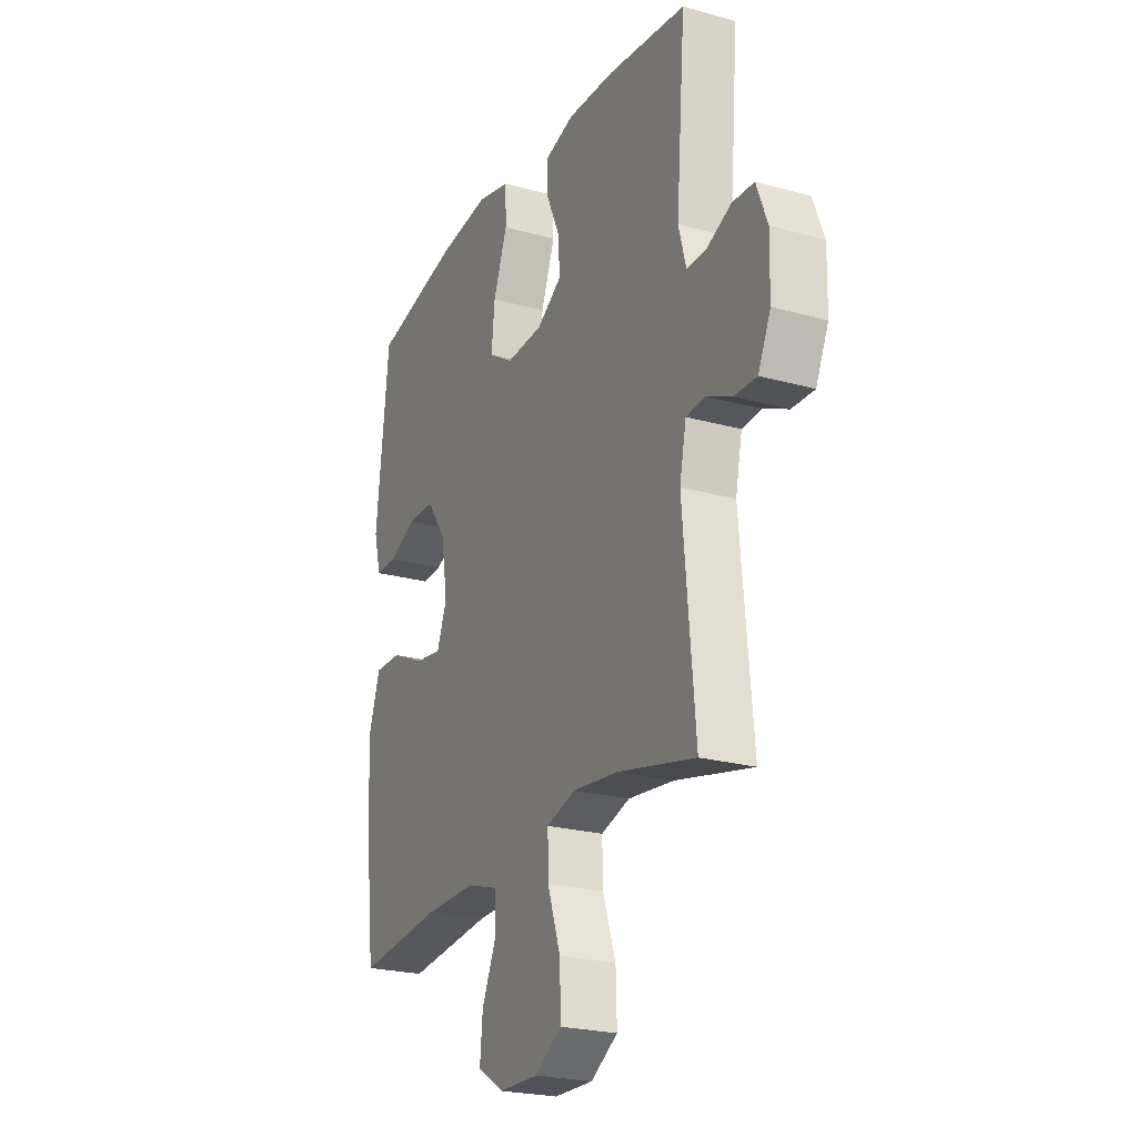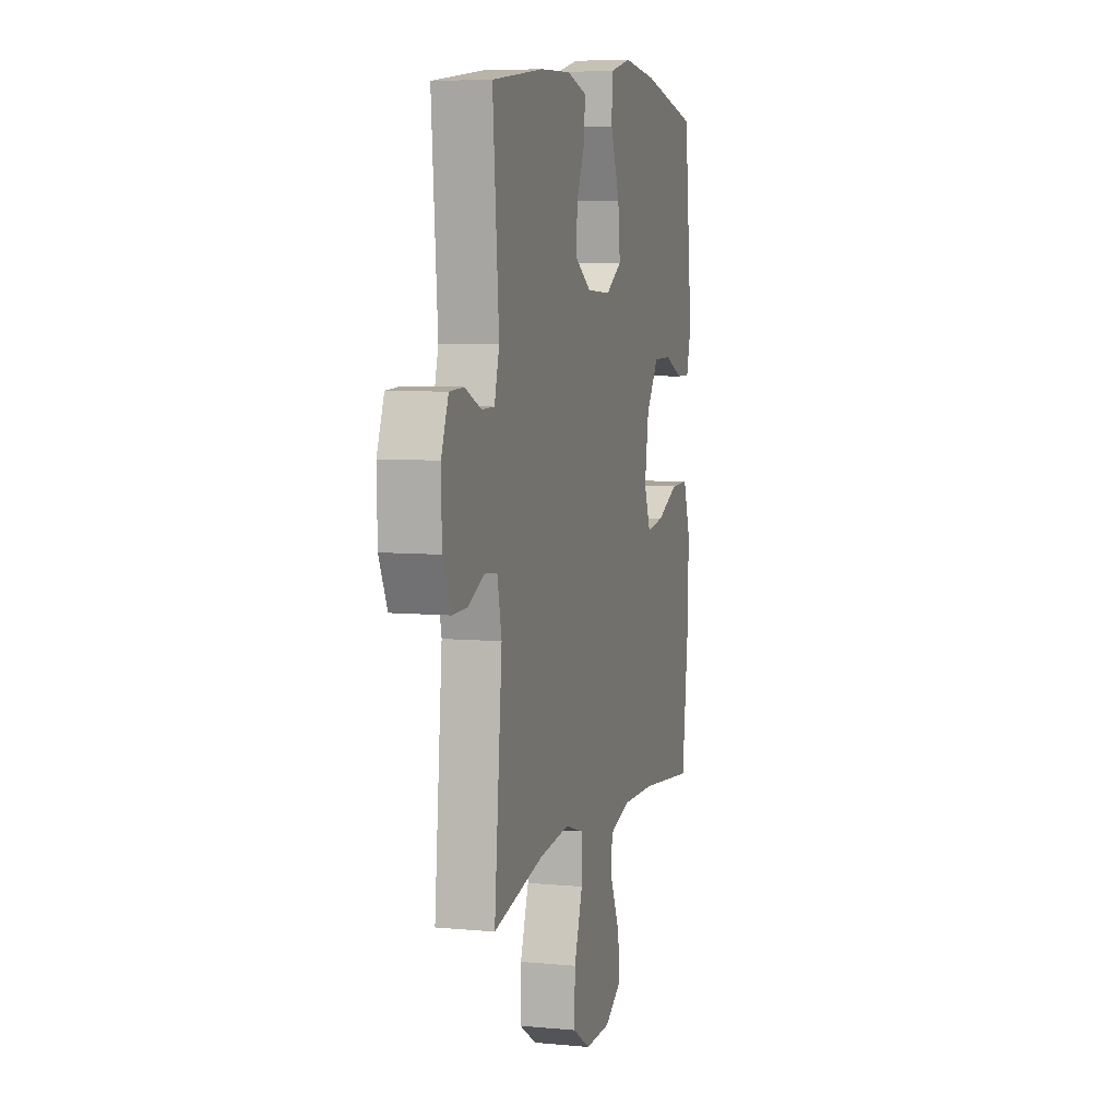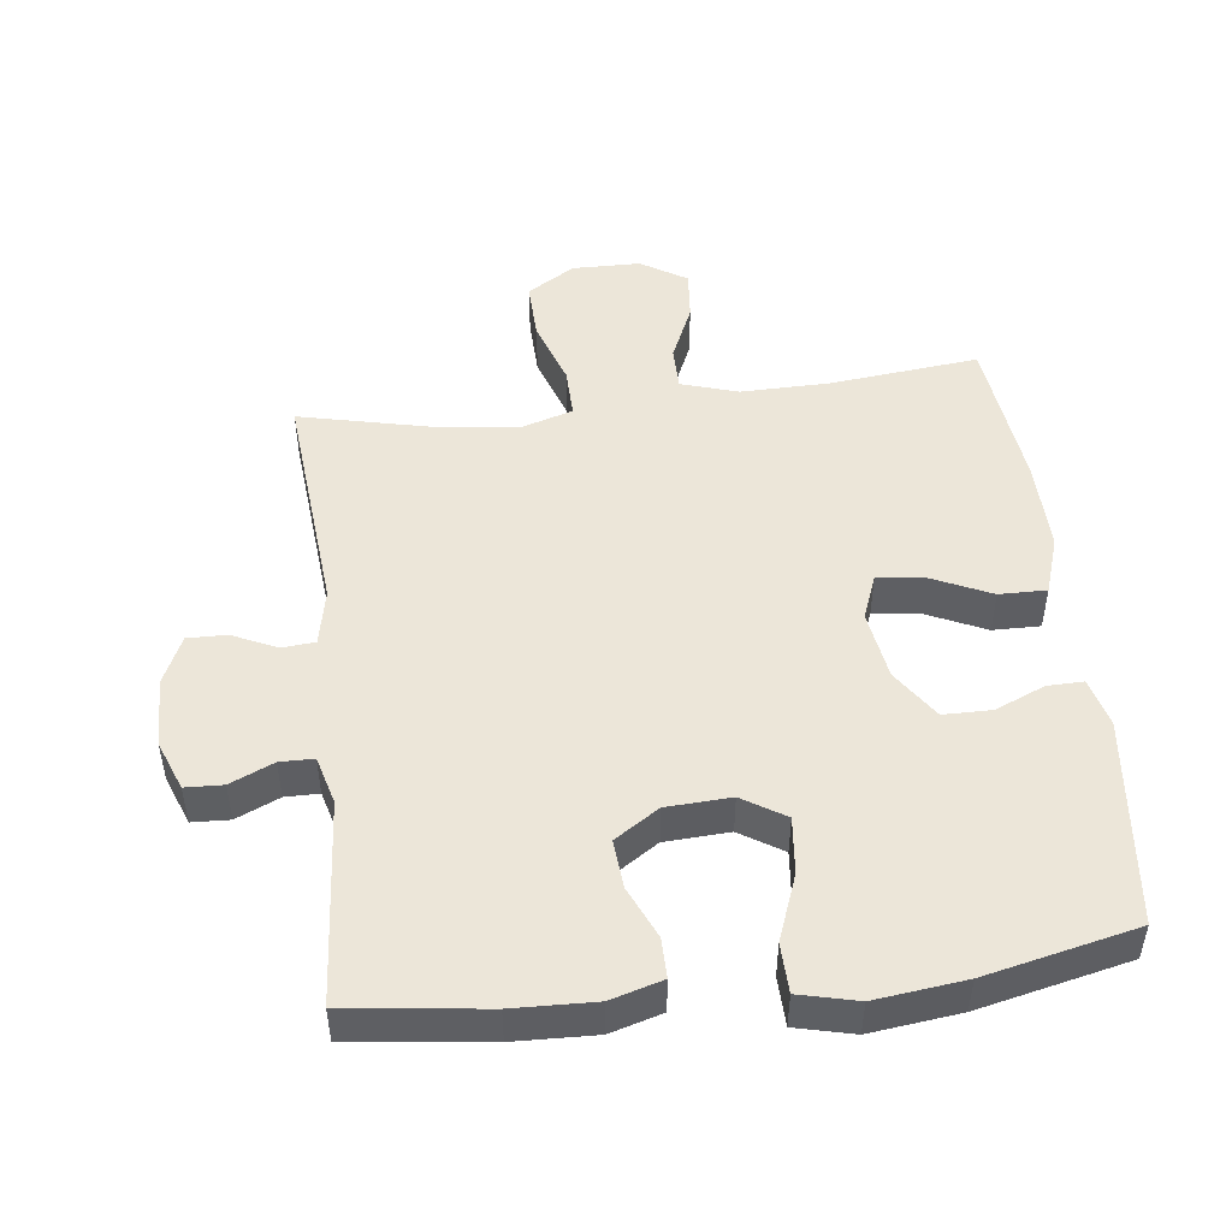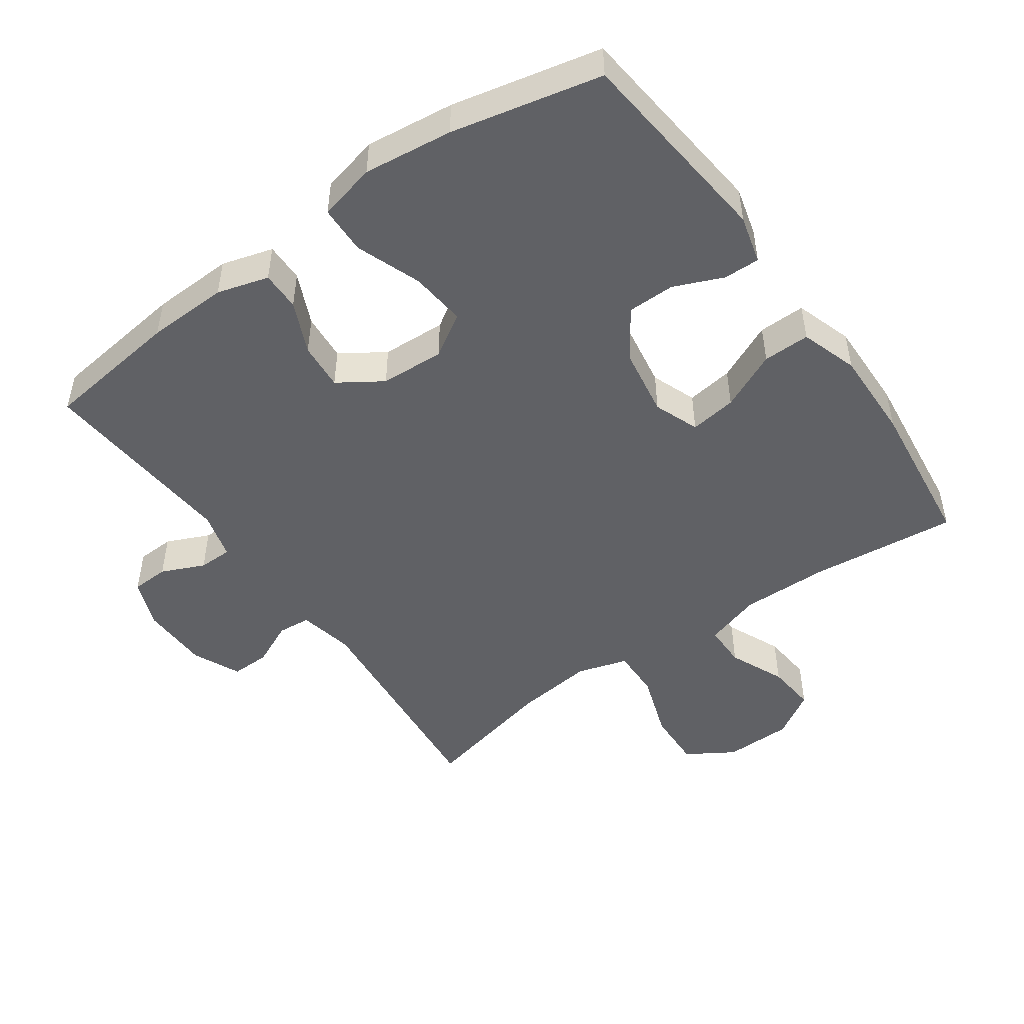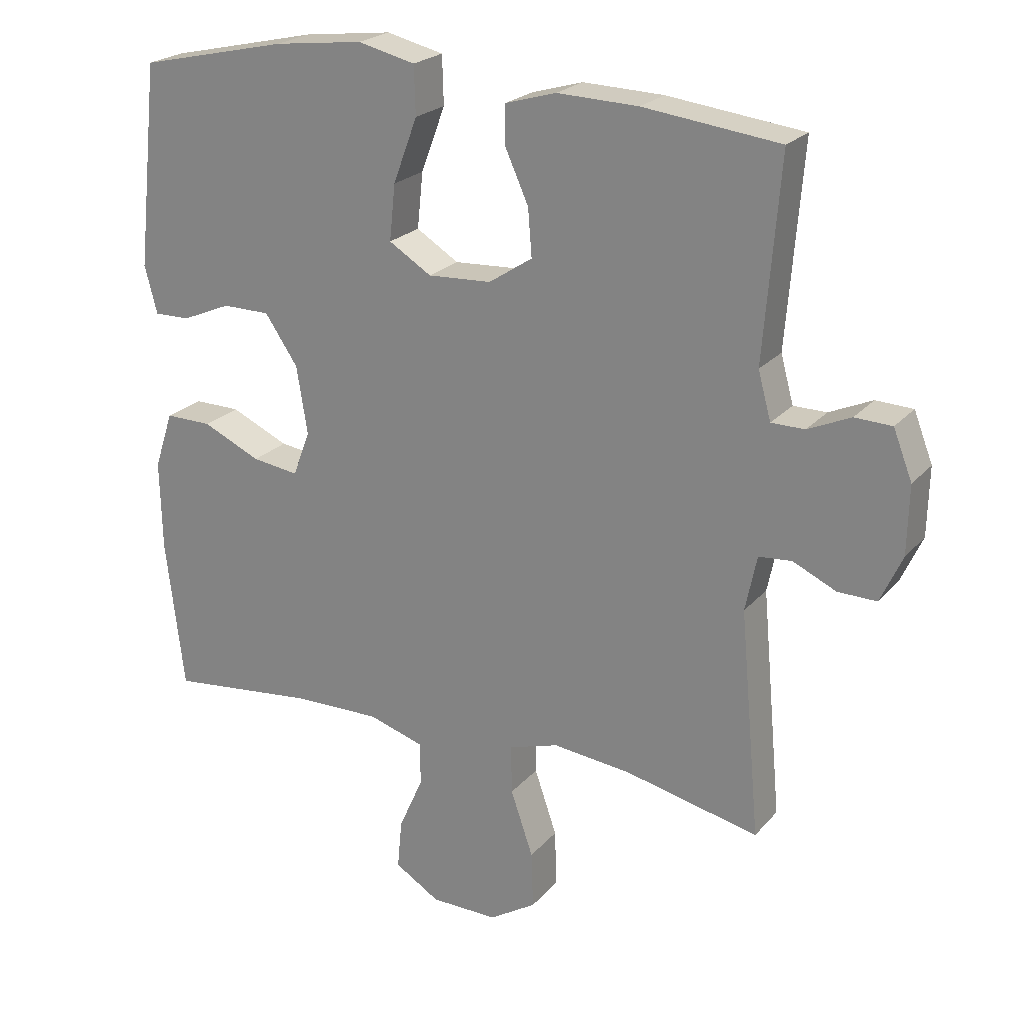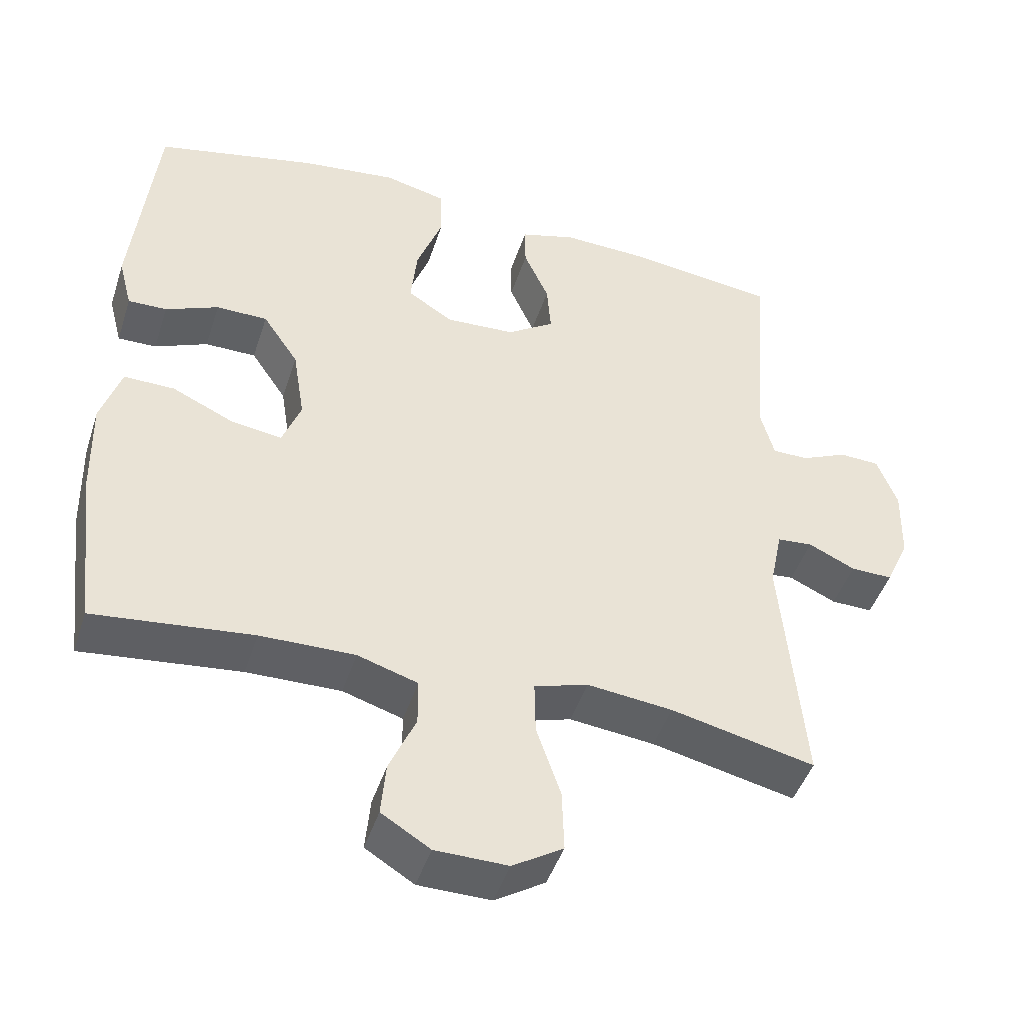
<metadata>
{"format":"obj","ext":"obj","renderer":"f3d","projection":"perspective","resolution":1024,"background":"white","views":[{"elev":-23.3,"azim":-115.2,"up":"+Z"},{"elev":6.6,"azim":-74.4,"up":"+Z"},{"elev":49.3,"azim":-6.8,"up":"+Y"},{"elev":-49.0,"azim":35.3,"up":"+Y"},{"elev":22.5,"azim":-150.6,"up":"+Z"},{"elev":-45.5,"azim":162.4,"up":"+Z"}]}
</metadata>
<code>
o path3890
v -0.2734 0.0375 -0.4283
v -0.1529 0.0375 -0.4148
v -0.07692 0.0375 -0.438
v -0.07833 0.0375 -0.5129
v -0.1125 0.0375 -0.6127
v -0.1153 0.0375 -0.6998
v -0.04397 0.0375 -0.744
v 0.05834 0.0375 -0.7426
v 0.1272 0.0375 -0.7
v 0.1201 0.0375 -0.6248
v 0.08281 0.0375 -0.5406
v 0.08321 0.0375 -0.4752
v 0.1682 0.0375 -0.4487
v 0.3013 0.0375 -0.4507
v 0.5252 0.0375 -0.4746
v 0.5527 0.0375 -0.2436
v 0.5557 0.0375 -0.1064
v 0.5272 0.0375 -0.01939
v 0.456 0.0375 -0.02038
v 0.3677 0.0375 -0.06087
v 0.2968 0.0375 -0.07076
v 0.2707 0.0375 -0.002509
v 0.2873 0.0375 0.1013
v 0.3375 0.0375 0.1753
v 0.4099 0.0375 0.1759
v 0.4845 0.0375 0.1442
v 0.5392 0.0375 0.143
v 0.5583 0.0375 0.2161
v 0.5252 0.0375 0.5273
v 0.298 0.0375 0.5777
v 0.1625 0.0375 0.5939
v 0.07523 0.0375 0.573
v 0.07311 0.0375 0.4995
v 0.11 0.0375 0.401
v 0.1188 0.0375 0.3161
v 0.05409 0.0375 0.2758
v -0.04289 0.0375 0.2809
v -0.1093 0.0375 0.3244
v -0.1036 0.0375 0.3965
v -0.06835 0.0375 0.4749
v -0.06764 0.0375 0.5345
v -0.1458 0.0375 0.5571
v -0.269 0.0375 0.5529
v -0.4765 0.0375 0.5273
v -0.4521 0.0375 0.2234
v -0.4718 0.0375 0.1512
v -0.5226 0.0375 0.1509
v -0.5879 0.0375 0.1798
v -0.6445 0.0375 0.1775
v -0.6732 0.0375 0.1034
v -0.6708 0.0375 -0.000592
v -0.6379 0.0375 -0.07248
v -0.5787 0.0375 -0.07127
v -0.5126 0.0375 -0.04049
v -0.4626 0.0375 -0.04483
v -0.4451 0.0375 -0.1291
v -0.4765 0.0375 -0.4746
v -0.2734 -0.0375 -0.4283
v -0.1529 -0.0375 -0.4148
v -0.07692 -0.0375 -0.438
v -0.07833 -0.0375 -0.5129
v -0.1125 -0.0375 -0.6127
v -0.1153 -0.0375 -0.6998
v -0.04397 -0.0375 -0.744
v 0.05834 -0.0375 -0.7426
v 0.1272 -0.0375 -0.7
v 0.1201 -0.0375 -0.6248
v 0.08281 -0.0375 -0.5406
v 0.08321 -0.0375 -0.4752
v 0.1682 -0.0375 -0.4487
v 0.3013 -0.0375 -0.4507
v 0.5252 -0.0375 -0.4746
v 0.5527 -0.0375 -0.2436
v 0.5557 -0.0375 -0.1064
v 0.5272 -0.0375 -0.01939
v 0.456 -0.0375 -0.02038
v 0.3677 -0.0375 -0.06087
v 0.2968 -0.0375 -0.07076
v 0.2707 -0.0375 -0.002509
v 0.2873 -0.0375 0.1013
v 0.3375 -0.0375 0.1753
v 0.4099 -0.0375 0.1759
v 0.4845 -0.0375 0.1442
v 0.5392 -0.0375 0.143
v 0.5583 -0.0375 0.2161
v 0.5252 -0.0375 0.5273
v 0.298 -0.0375 0.5777
v 0.1625 -0.0375 0.5939
v 0.07523 -0.0375 0.573
v 0.07311 -0.0375 0.4995
v 0.11 -0.0375 0.401
v 0.1188 -0.0375 0.3161
v 0.05409 -0.0375 0.2758
v -0.04289 -0.0375 0.2809
v -0.1093 -0.0375 0.3244
v -0.1036 -0.0375 0.3965
v -0.06835 -0.0375 0.4749
v -0.06764 -0.0375 0.5345
v -0.1458 -0.0375 0.5571
v -0.269 -0.0375 0.5529
v -0.4765 -0.0375 0.5273
v -0.4521 -0.0375 0.2234
v -0.4718 -0.0375 0.1512
v -0.5226 -0.0375 0.1509
v -0.5879 -0.0375 0.1798
v -0.6445 -0.0375 0.1775
v -0.6732 -0.0375 0.1034
v -0.6708 -0.0375 -0.000592
v -0.6379 -0.0375 -0.07248
v -0.5787 -0.0375 -0.07127
v -0.5126 -0.0375 -0.04049
v -0.4626 -0.0375 -0.04483
v -0.4451 -0.0375 -0.1291
v -0.4765 -0.0375 -0.4746
v -0.6445 0.0375 0.1775
v -0.6445 0.0375 0.1775
v -0.6732 0.0375 0.1034
v -0.6708 0.0375 -0.000592
v -0.6379 0.0375 -0.07248
v -0.6379 0.0375 -0.07248
v -0.5879 0.0375 0.1798
v -0.5787 0.0375 -0.07127
v -0.5226 0.0375 0.1509
v -0.5126 0.0375 -0.04049
v -0.4718 0.0375 0.1512
v -0.4718 0.0375 0.1512
v -0.4626 0.0375 -0.04483
v -0.4626 0.0375 -0.04483
v -0.4521 0.0375 0.2234
v -0.4451 0.0375 -0.1291
v -0.4765 0.0375 0.5273
v -0.4765 0.0375 0.5273
v -0.4765 0.0375 -0.4746
v -0.4765 0.0375 -0.4746
v -0.2734 0.0375 -0.4283
v -0.269 0.0375 0.5529
v -0.1529 0.0375 -0.4148
v -0.1458 0.0375 0.5571
v -0.07692 0.0375 -0.438
v -0.07692 0.0375 -0.438
v -0.06764 0.0375 0.5345
v -0.06764 0.0375 0.5345
v -0.1093 0.0375 0.3244
v -0.1093 0.0375 0.3244
v -0.1036 0.0375 0.3965
v -0.1125 0.0375 -0.6127
v -0.1153 0.0375 -0.6998
v -0.04397 0.0375 -0.744
v -0.07833 0.0375 -0.5129
v -0.04289 0.0375 0.2809
v -0.06835 0.0375 0.4749
v 0.05834 0.0375 -0.7426
v 0.05409 0.0375 0.2758
v 0.1188 0.0375 0.3161
v 0.1188 0.0375 0.3161
v 0.08281 0.0375 -0.5406
v 0.08321 0.0375 -0.4752
v 0.08321 0.0375 -0.4752
v 0.1272 0.0375 -0.7
v 0.1272 0.0375 -0.7
v 0.07523 0.0375 0.573
v 0.07523 0.0375 0.573
v 0.07311 0.0375 0.4995
v 0.11 0.0375 0.401
v 0.1625 0.0375 0.5939
v 0.1201 0.0375 -0.6248
v 0.1682 0.0375 -0.4487
v 0.298 0.0375 0.5777
v 0.3013 0.0375 -0.4507
v 0.2707 0.0375 -0.002509
v 0.2873 0.0375 0.1013
v 0.2968 0.0375 -0.07076
v 0.2968 0.0375 -0.07076
v 0.3375 0.0375 0.1753
v 0.3677 0.0375 -0.06087
v 0.4099 0.0375 0.1759
v 0.456 0.0375 -0.02038
v 0.4845 0.0375 0.1442
v 0.5252 0.0375 0.5273
v 0.5252 0.0375 0.5273
v 0.5272 0.0375 -0.01939
v 0.5272 0.0375 -0.01939
v 0.5392 0.0375 0.143
v 0.5392 0.0375 0.143
v 0.5252 0.0375 -0.4746
v 0.5252 0.0375 -0.4746
v 0.5557 0.0375 -0.1064
v 0.5527 0.0375 -0.2436
v 0.5583 0.0375 0.2161
v -0.6445 -0.0375 0.1775
v -0.6445 -0.0375 0.1775
v -0.6732 -0.0375 0.1034
v -0.6708 -0.0375 -0.000592
v -0.6379 -0.0375 -0.07248
v -0.6379 -0.0375 -0.07248
v -0.5879 -0.0375 0.1798
v -0.5787 -0.0375 -0.07127
v -0.5226 -0.0375 0.1509
v -0.5126 -0.0375 -0.04049
v -0.4718 -0.0375 0.1512
v -0.4718 -0.0375 0.1512
v -0.4626 -0.0375 -0.04483
v -0.4626 -0.0375 -0.04483
v -0.4521 -0.0375 0.2234
v -0.4451 -0.0375 -0.1291
v -0.4765 -0.0375 0.5273
v -0.4765 -0.0375 0.5273
v -0.4765 -0.0375 -0.4746
v -0.4765 -0.0375 -0.4746
v -0.2734 -0.0375 -0.4283
v -0.269 -0.0375 0.5529
v -0.1529 -0.0375 -0.4148
v -0.1458 -0.0375 0.5571
v -0.07692 -0.0375 -0.438
v -0.07692 -0.0375 -0.438
v -0.06764 -0.0375 0.5345
v -0.06764 -0.0375 0.5345
v -0.1093 -0.0375 0.3244
v -0.1093 -0.0375 0.3244
v -0.1036 -0.0375 0.3965
v -0.1125 -0.0375 -0.6127
v -0.1153 -0.0375 -0.6998
v -0.04397 -0.0375 -0.744
v -0.07833 -0.0375 -0.5129
v -0.04289 -0.0375 0.2809
v -0.06835 -0.0375 0.4749
v 0.05834 -0.0375 -0.7426
v 0.05409 -0.0375 0.2758
v 0.1188 -0.0375 0.3161
v 0.1188 -0.0375 0.3161
v 0.08281 -0.0375 -0.5406
v 0.08321 -0.0375 -0.4752
v 0.08321 -0.0375 -0.4752
v 0.1272 -0.0375 -0.7
v 0.1272 -0.0375 -0.7
v 0.07523 -0.0375 0.573
v 0.07523 -0.0375 0.573
v 0.07311 -0.0375 0.4995
v 0.11 -0.0375 0.401
v 0.1625 -0.0375 0.5939
v 0.1201 -0.0375 -0.6248
v 0.1682 -0.0375 -0.4487
v 0.298 -0.0375 0.5777
v 0.3013 -0.0375 -0.4507
v 0.2707 -0.0375 -0.002509
v 0.2873 -0.0375 0.1013
v 0.2968 -0.0375 -0.07076
v 0.2968 -0.0375 -0.07076
v 0.3375 -0.0375 0.1753
v 0.3677 -0.0375 -0.06087
v 0.4099 -0.0375 0.1759
v 0.456 -0.0375 -0.02038
v 0.4845 -0.0375 0.1442
v 0.5252 -0.0375 0.5273
v 0.5252 -0.0375 0.5273
v 0.5272 -0.0375 -0.01939
v 0.5272 -0.0375 -0.01939
v 0.5392 -0.0375 0.143
v 0.5392 -0.0375 0.143
v 0.5252 -0.0375 -0.4746
v 0.5252 -0.0375 -0.4746
v 0.5557 -0.0375 -0.1064
v 0.5527 -0.0375 -0.2436
v 0.5583 -0.0375 0.2161
f 218 220 211
f 213 226 216
f 254 251 264
f 199 193 197
f 250 262 252
f 220 226 213
f 241 227 234
f 223 227 241
f 214 247 245
f 193 198 192
f 251 243 249
f 258 264 253
f 221 231 224
f 243 251 254
f 202 200 199
f 242 214 232
f 239 240 238
f 199 198 193
f 200 218 204
f 198 196 192
f 200 225 218
f 242 247 214
f 211 220 213
f 212 205 210
f 246 228 245
f 252 262 256
f 212 225 205
f 262 250 263
f 197 193 194
f 263 250 247
f 238 240 236
f 228 225 245
f 204 211 206
f 246 229 228
f 245 225 212
f 253 264 251
f 214 245 212
f 249 243 229
f 242 244 247
f 263 244 260
f 247 244 263
f 223 221 222
f 223 241 221
f 210 205 208
f 224 232 214
f 243 239 229
f 240 239 243
f 249 229 246
f 200 198 199
f 232 224 231
f 225 200 202
f 205 225 202
f 204 218 211
f 231 221 241
f 192 196 190
f 116 50 107 191
f 50 51 108 107
f 51 120 195 108
f 48 49 106 105
f 52 53 110 109
f 47 48 105 104
f 53 54 111 110
f 126 47 104 201
f 54 128 203 111
f 45 46 103 102
f 55 56 113 112
f 132 45 102 207
f 56 134 209 113
f 57 1 58 114
f 43 44 101 100
f 1 2 59 58
f 42 43 100 99
f 2 140 215 59
f 142 42 99 217
f 144 39 96 219
f 5 6 63 62
f 6 7 64 63
f 4 5 62 61
f 37 38 95 94
f 40 41 98 97
f 39 40 97 96
f 3 4 61 60
f 7 8 65 64
f 36 37 94 93
f 155 36 93 230
f 11 158 233 68
f 8 160 235 65
f 162 33 90 237
f 33 34 91 90
f 31 32 89 88
f 10 11 68 67
f 9 10 67 66
f 12 13 70 69
f 34 35 92 91
f 30 31 88 87
f 13 14 71 70
f 22 23 80 79
f 173 22 79 248
f 23 24 81 80
f 20 21 78 77
f 24 25 82 81
f 19 20 77 76
f 25 26 83 82
f 180 30 87 255
f 182 19 76 257
f 26 184 259 83
f 14 186 261 71
f 17 18 75 74
f 16 17 74 73
f 15 16 73 72
f 28 29 86 85
f 27 28 85 84
f 143 136 145
f 138 141 151
f 179 189 176
f 124 122 118
f 175 177 187
f 145 138 151
f 166 159 152
f 148 166 152
f 139 170 172
f 118 117 123
f 176 174 168
f 183 178 189
f 146 149 156
f 168 179 176
f 127 124 125
f 167 157 139
f 164 163 165
f 124 118 123
f 125 129 143
f 123 117 121
f 125 143 150
f 167 139 172
f 136 138 145
f 137 135 130
f 171 170 153
f 177 181 187
f 137 130 150
f 187 188 175
f 122 119 118
f 188 172 175
f 163 161 165
f 153 170 150
f 129 131 136
f 171 153 154
f 170 137 150
f 178 176 189
f 139 137 170
f 174 154 168
f 167 172 169
f 188 185 169
f 172 188 169
f 148 147 146
f 148 146 166
f 135 133 130
f 149 139 157
f 168 154 164
f 165 168 164
f 174 171 154
f 125 124 123
f 157 156 149
f 150 127 125
f 130 127 150
f 129 136 143
f 156 166 146
f 117 115 121

</code>
